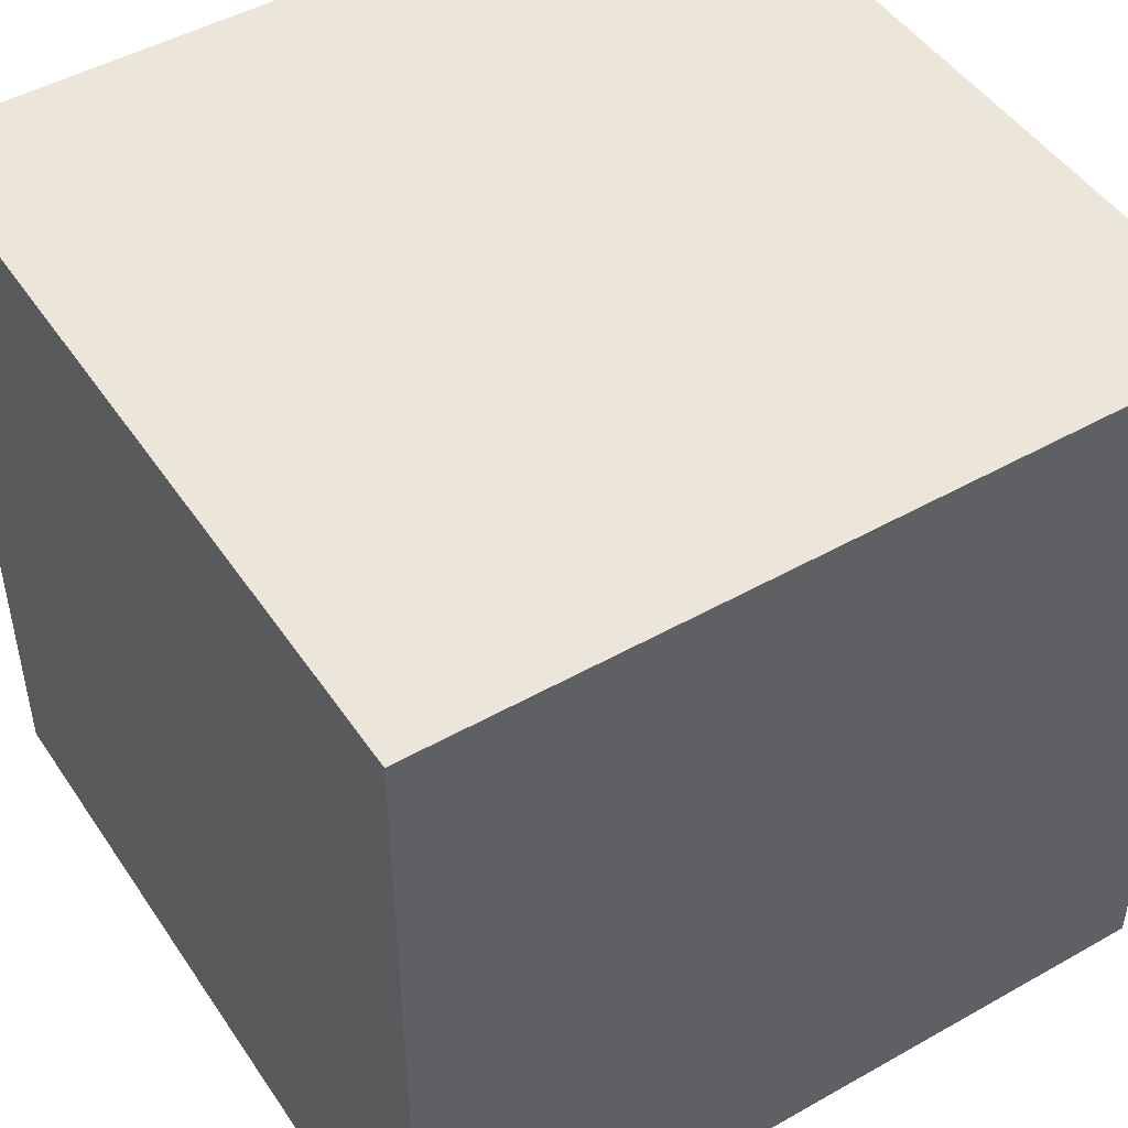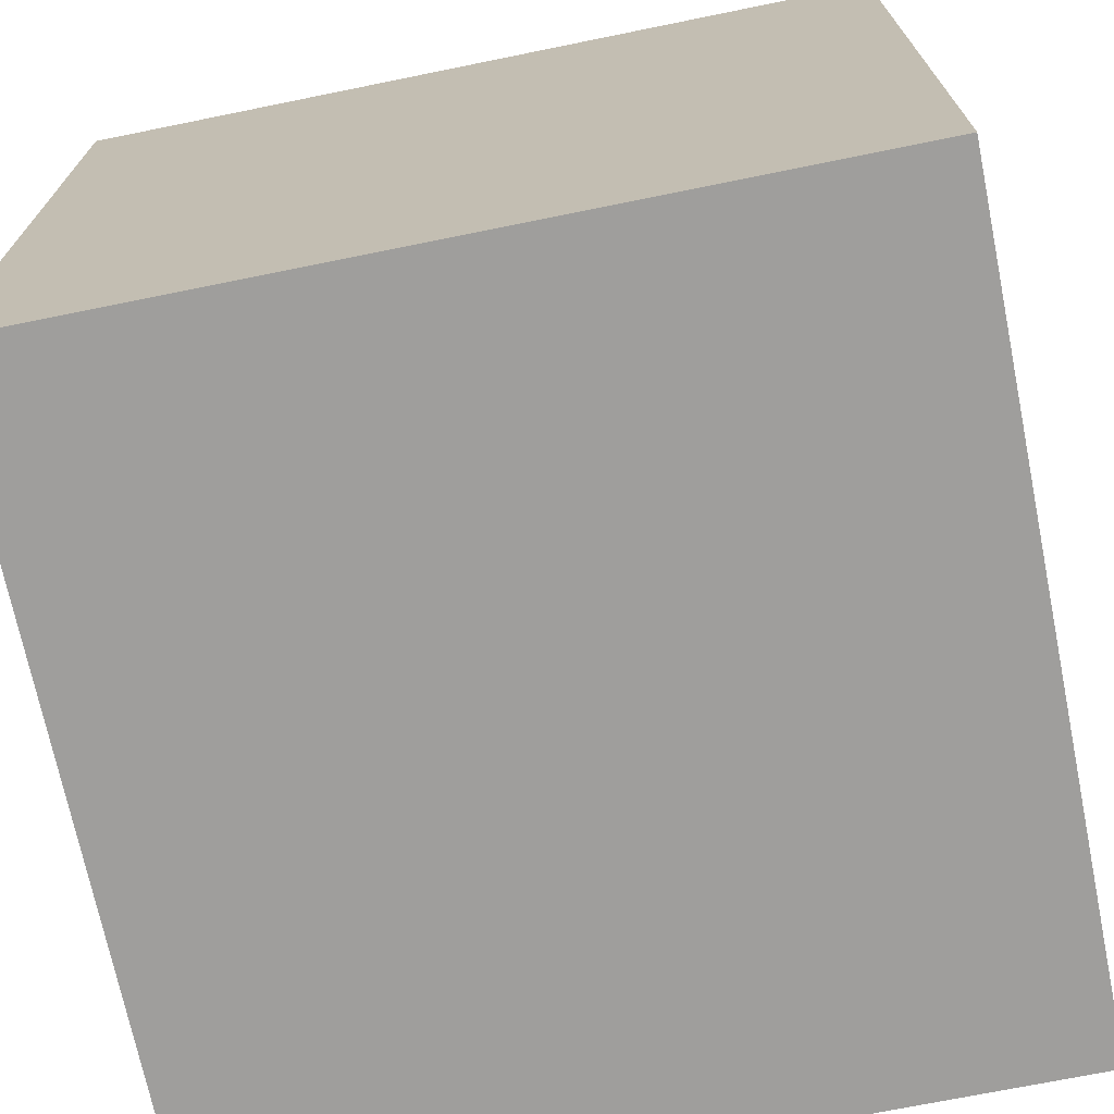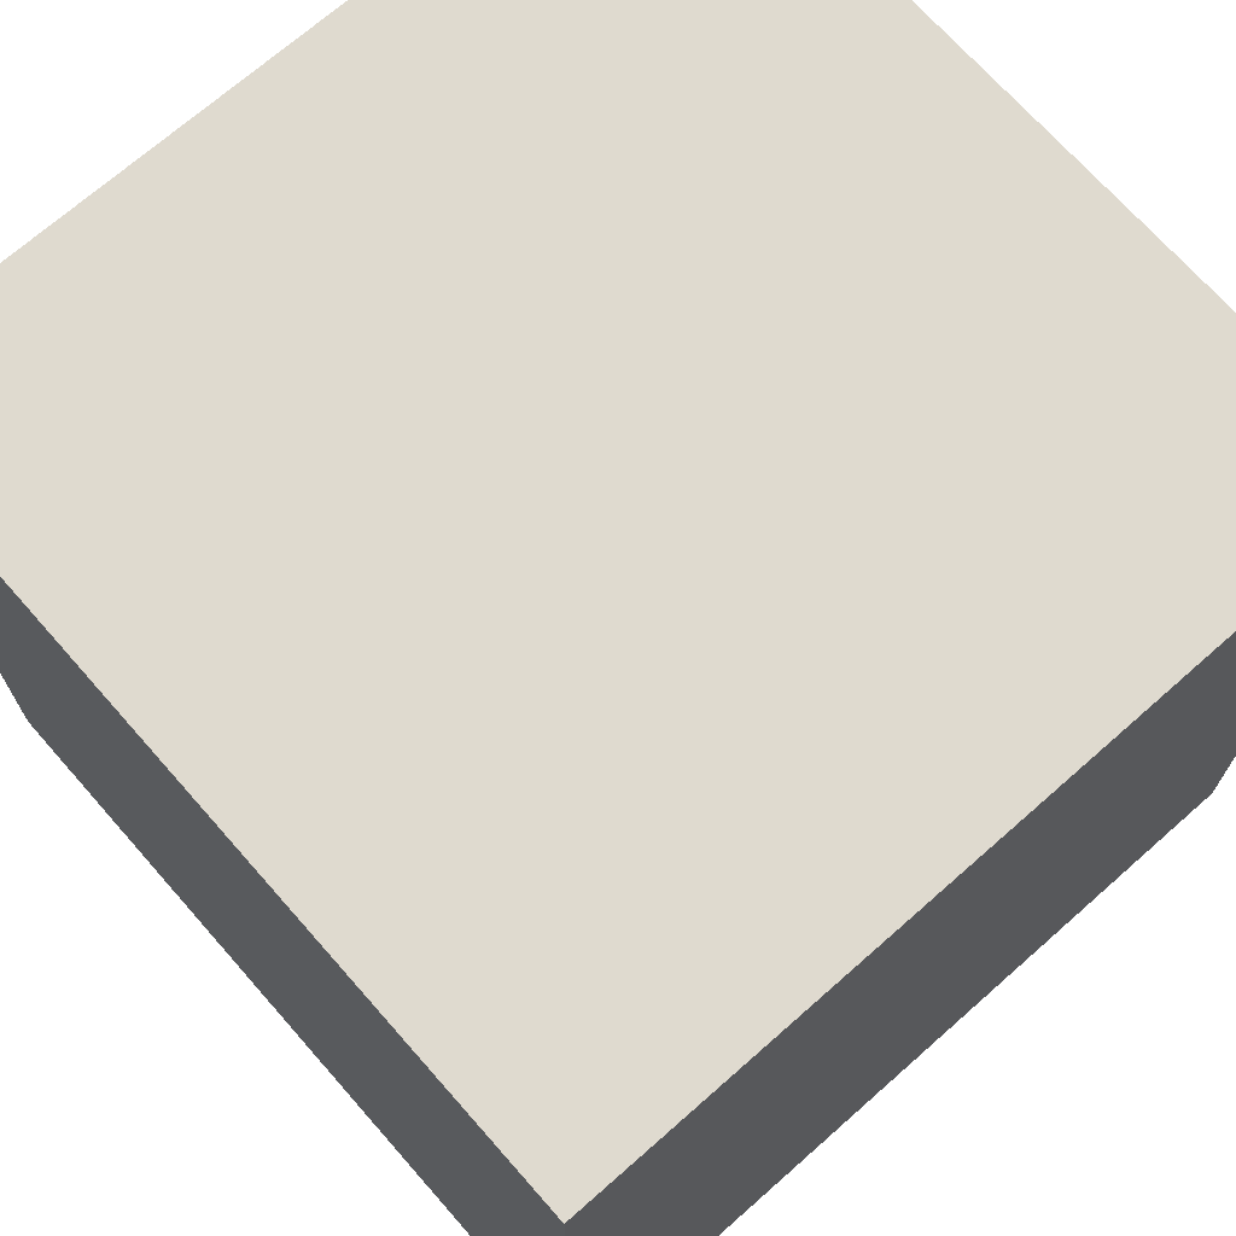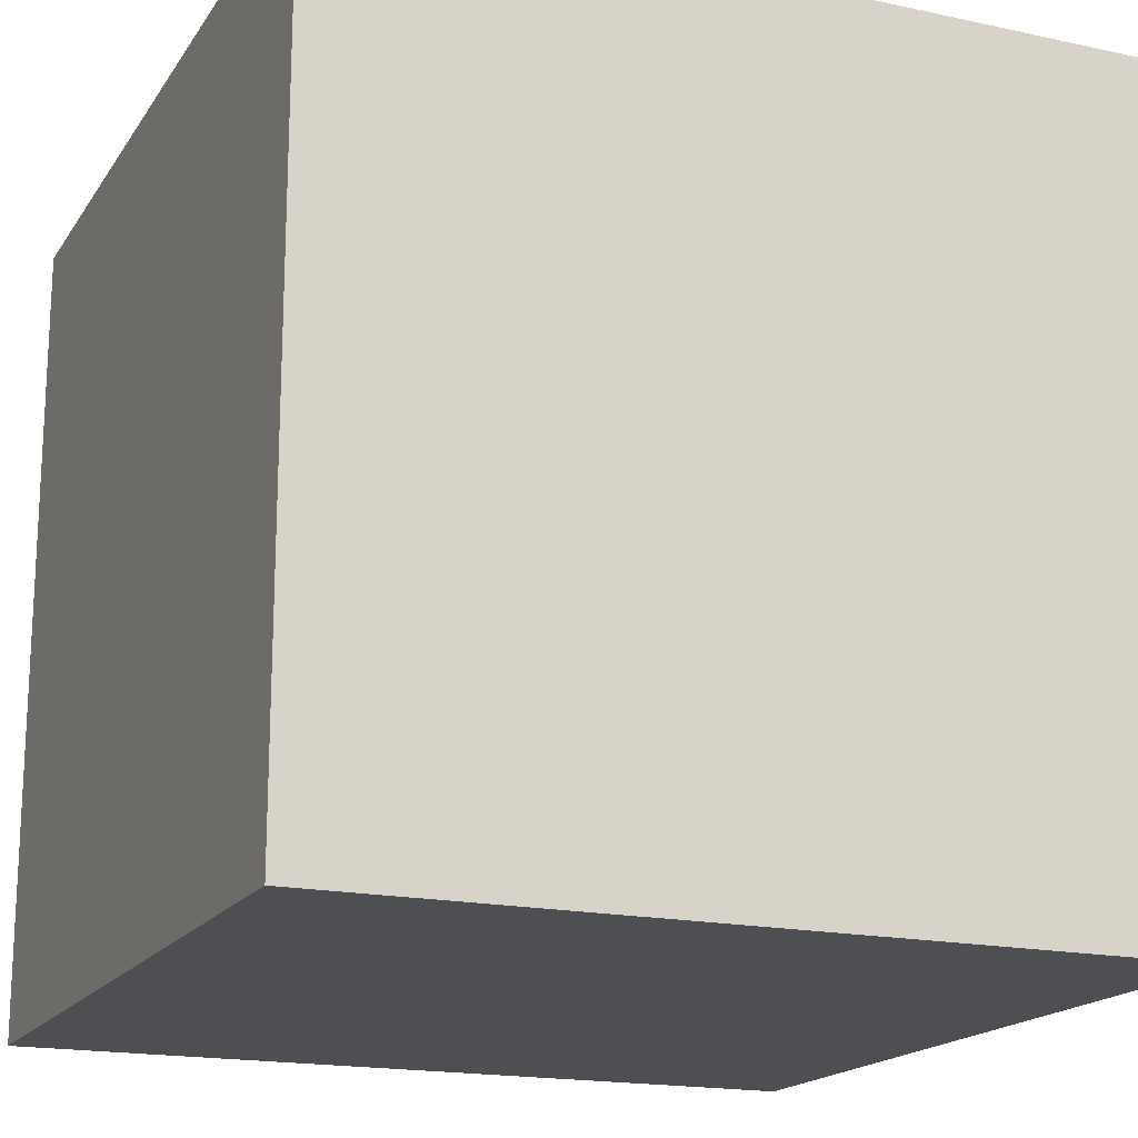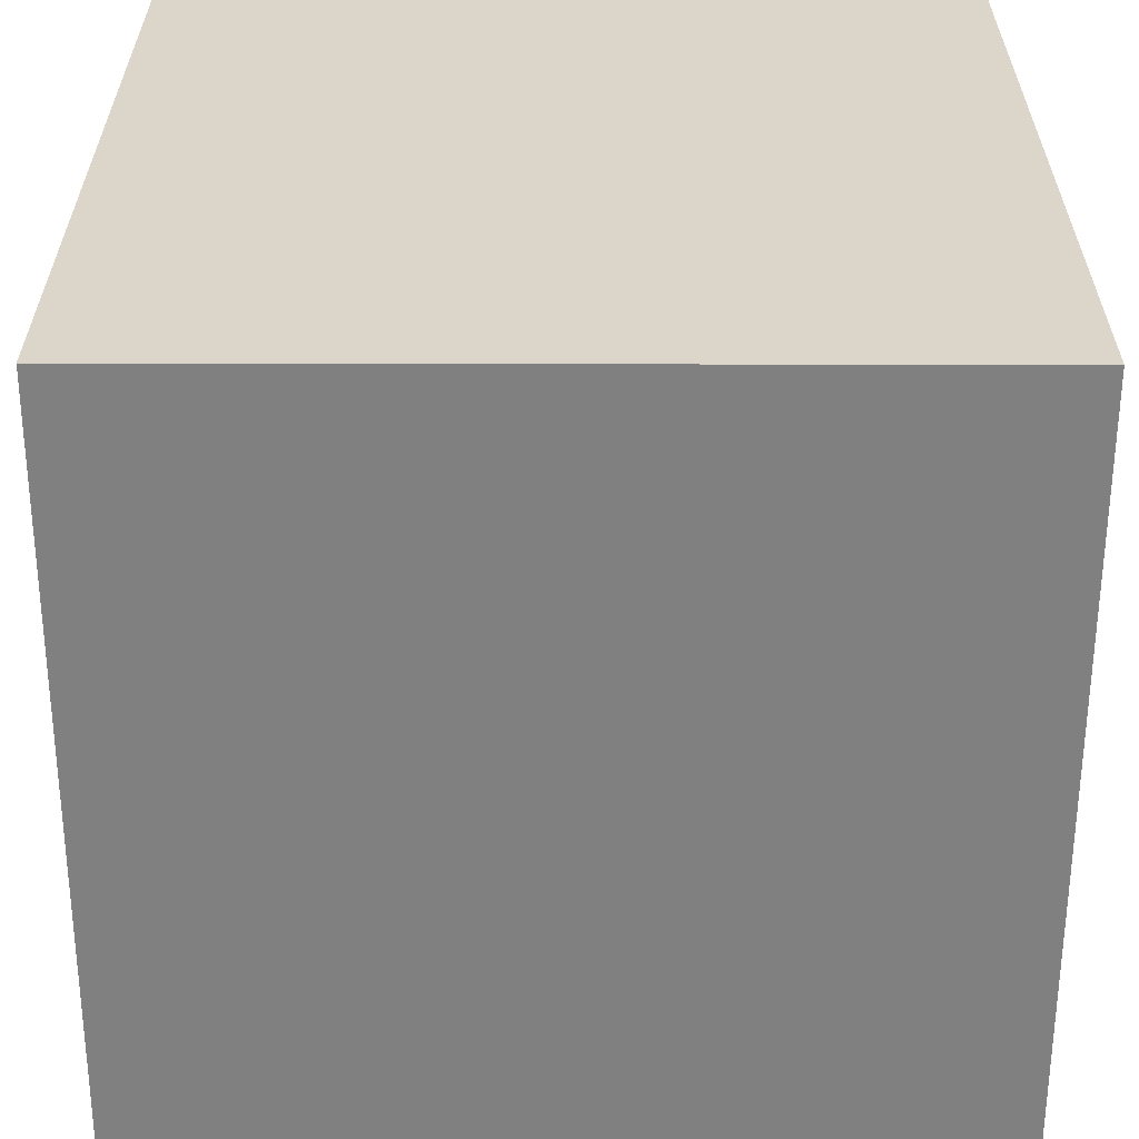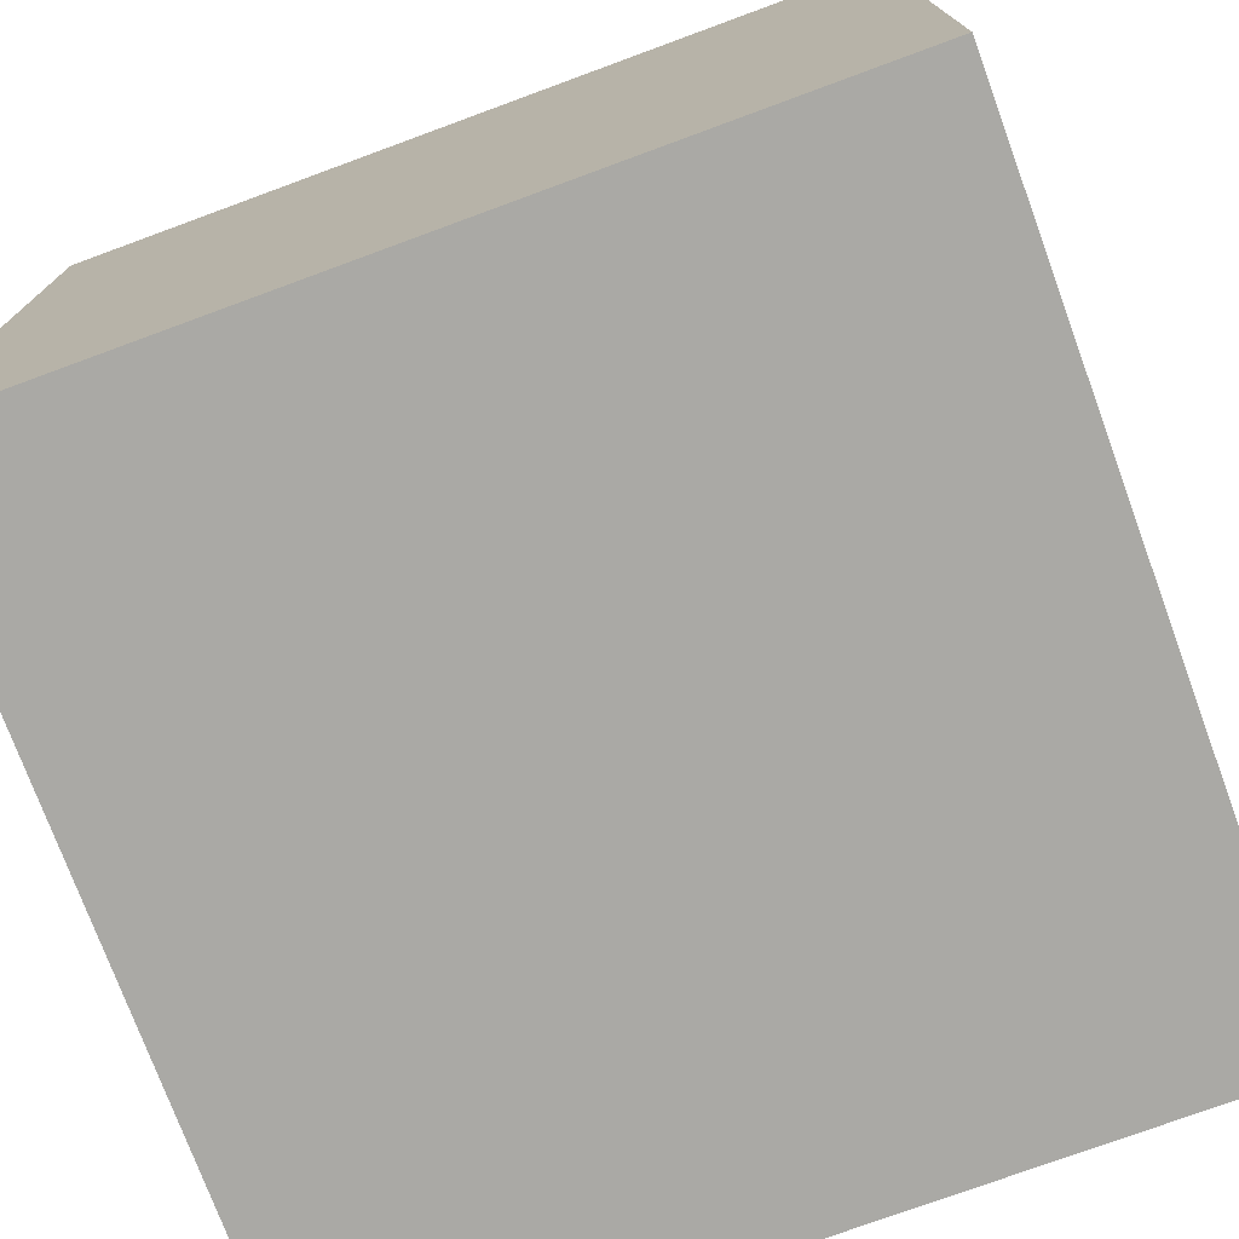
<metadata>
{"format":"obj","ext":"obj","renderer":"f3d","projection":"perspective","resolution":1024,"background":"white","views":[{"elev":47.8,"azim":-32.4,"up":"+Y"},{"elev":-71.0,"azim":11.5,"up":"+Z"},{"elev":70.6,"azim":48.6,"up":"+Z"},{"elev":-17.8,"azim":157.0,"up":"+Z"},{"elev":-60.2,"azim":-0.1,"up":"+Z"},{"elev":-75.3,"azim":-159.8,"up":"+Z"}]}
</metadata>
<code>
o Cube
v 0.5 0.5 -0.5
v 0.5 -0.5 -0.5
v 0.5 0.5 0.5
v 0.5 -0.5 0.5
v -0.5 0.5 -0.5
v -0.5 -0.5 -0.5
v -0.5 0.5 0.5
v -0.5 -0.5 0.5
f 1 5 7 3
f 4 3 7 8
f 8 7 5 6
f 6 2 4 8
f 2 1 3 4
f 6 5 1 2

</code>
